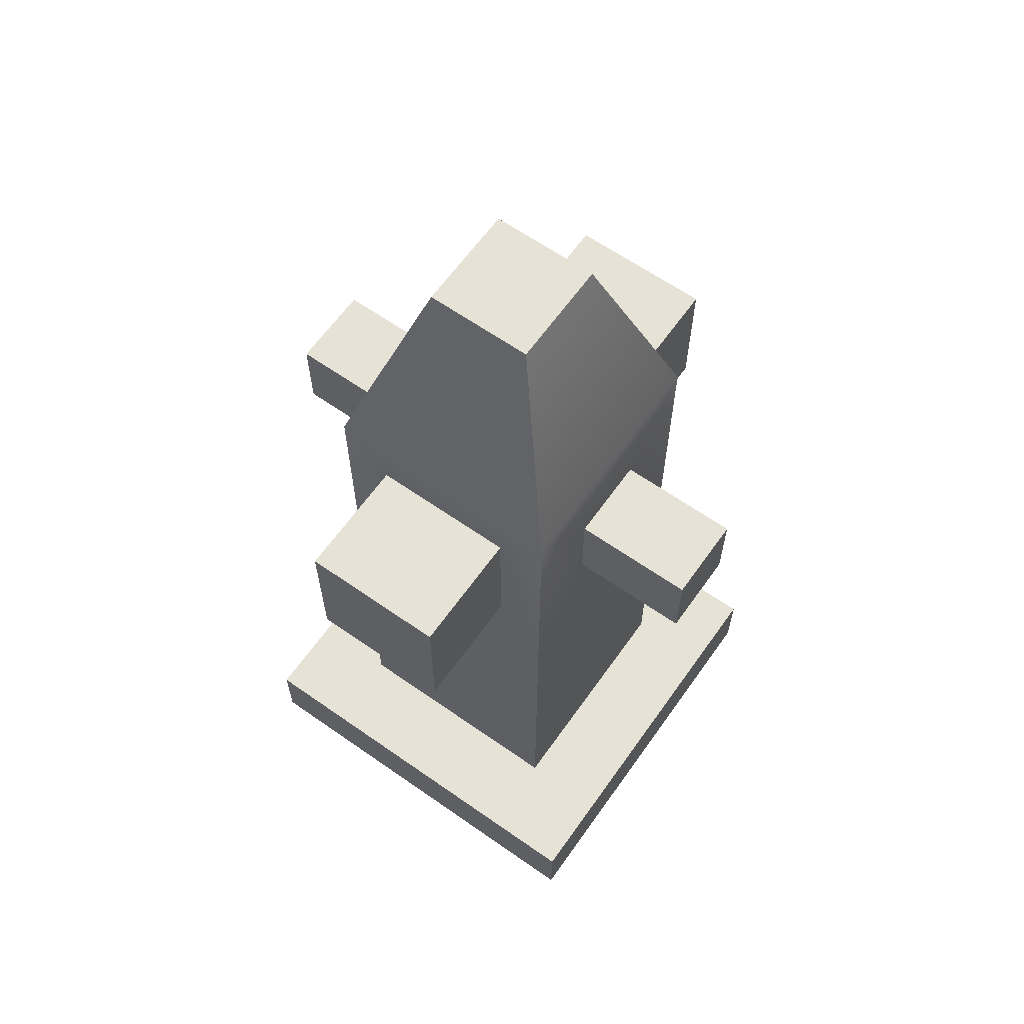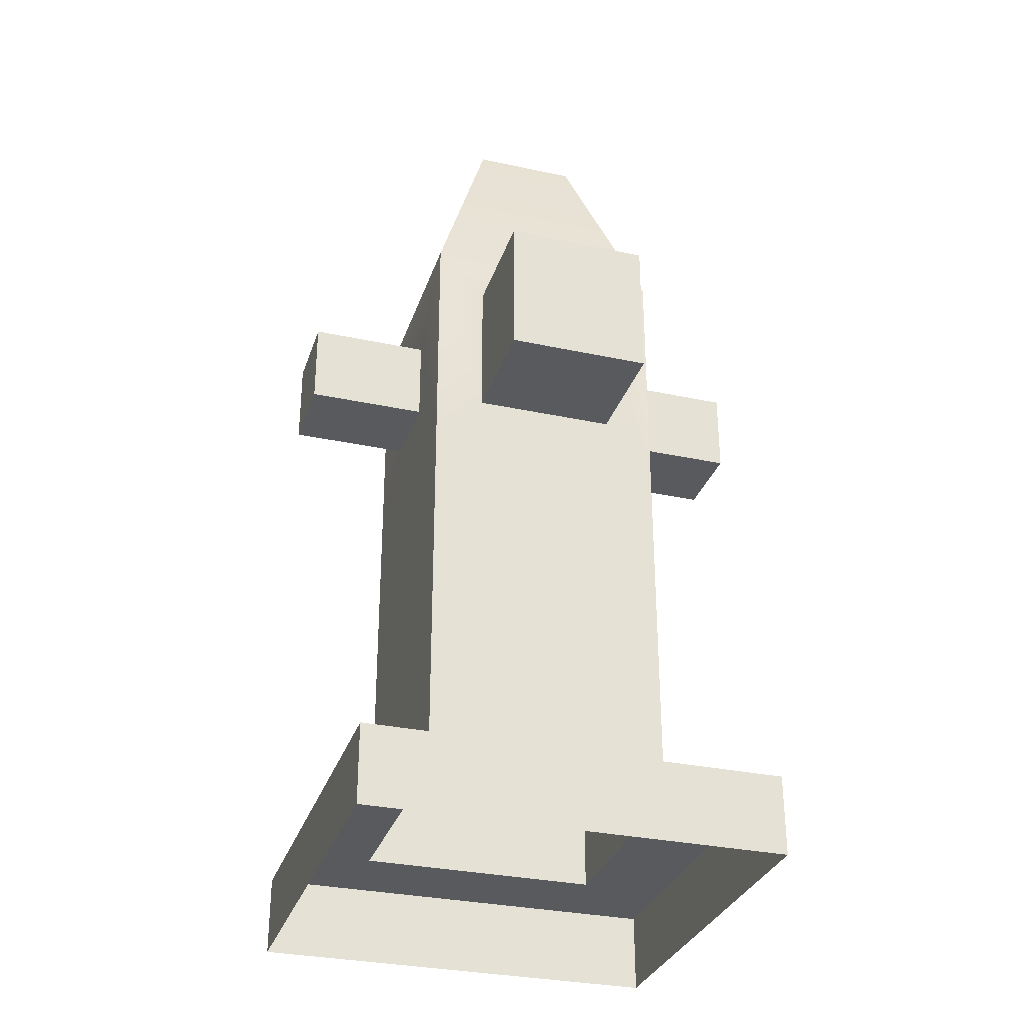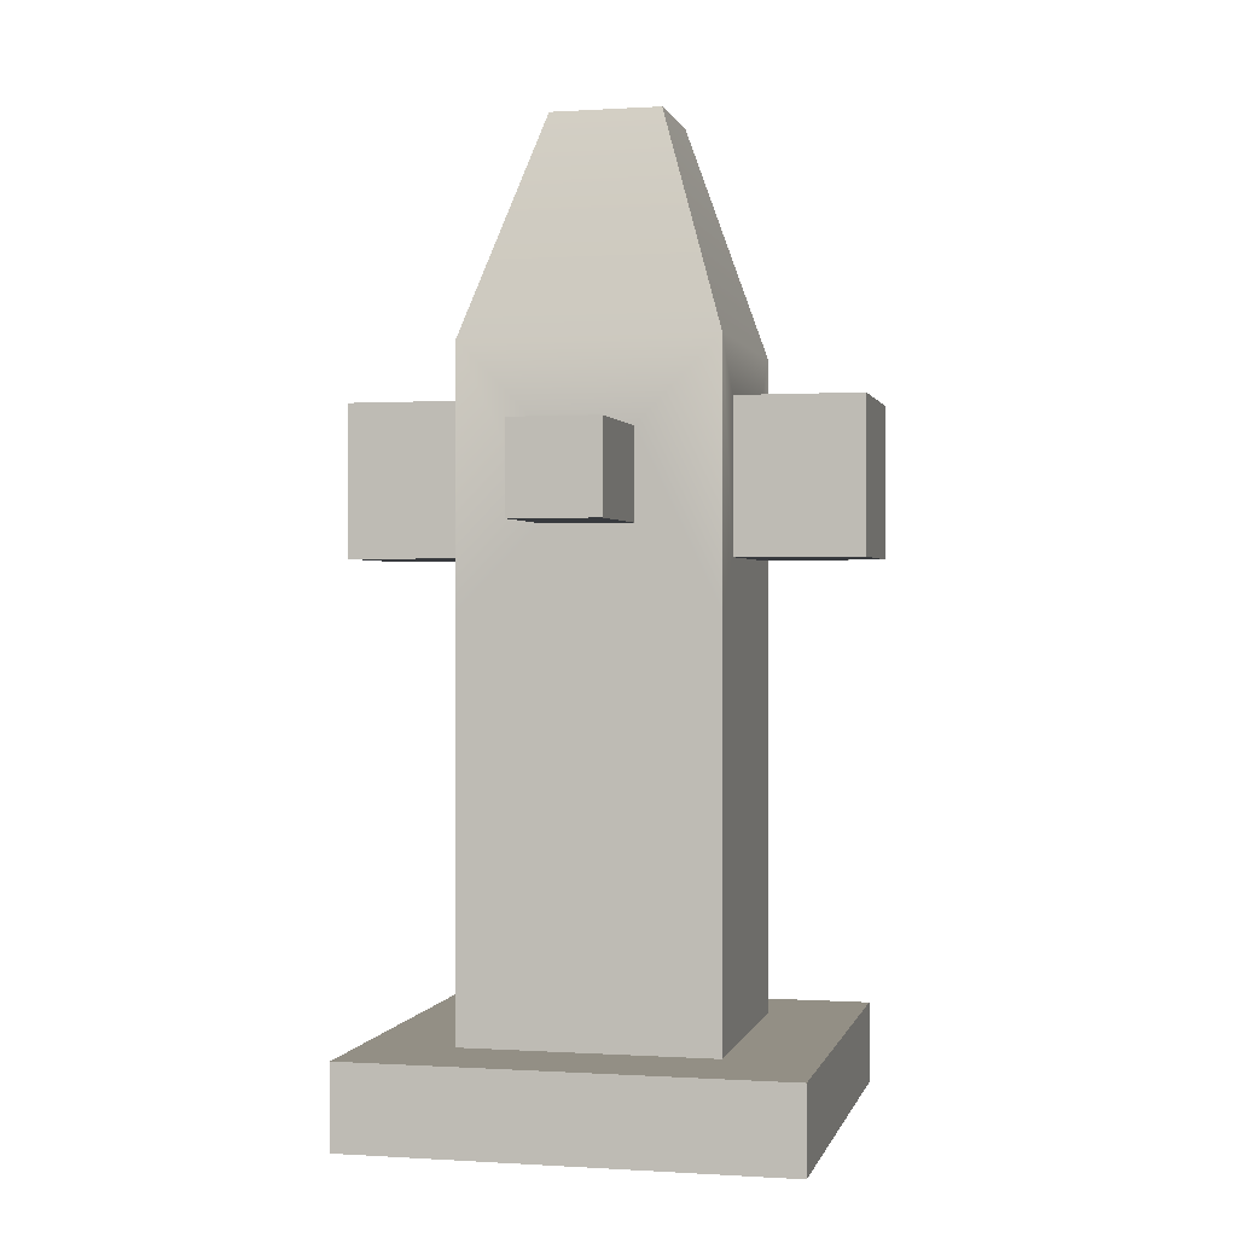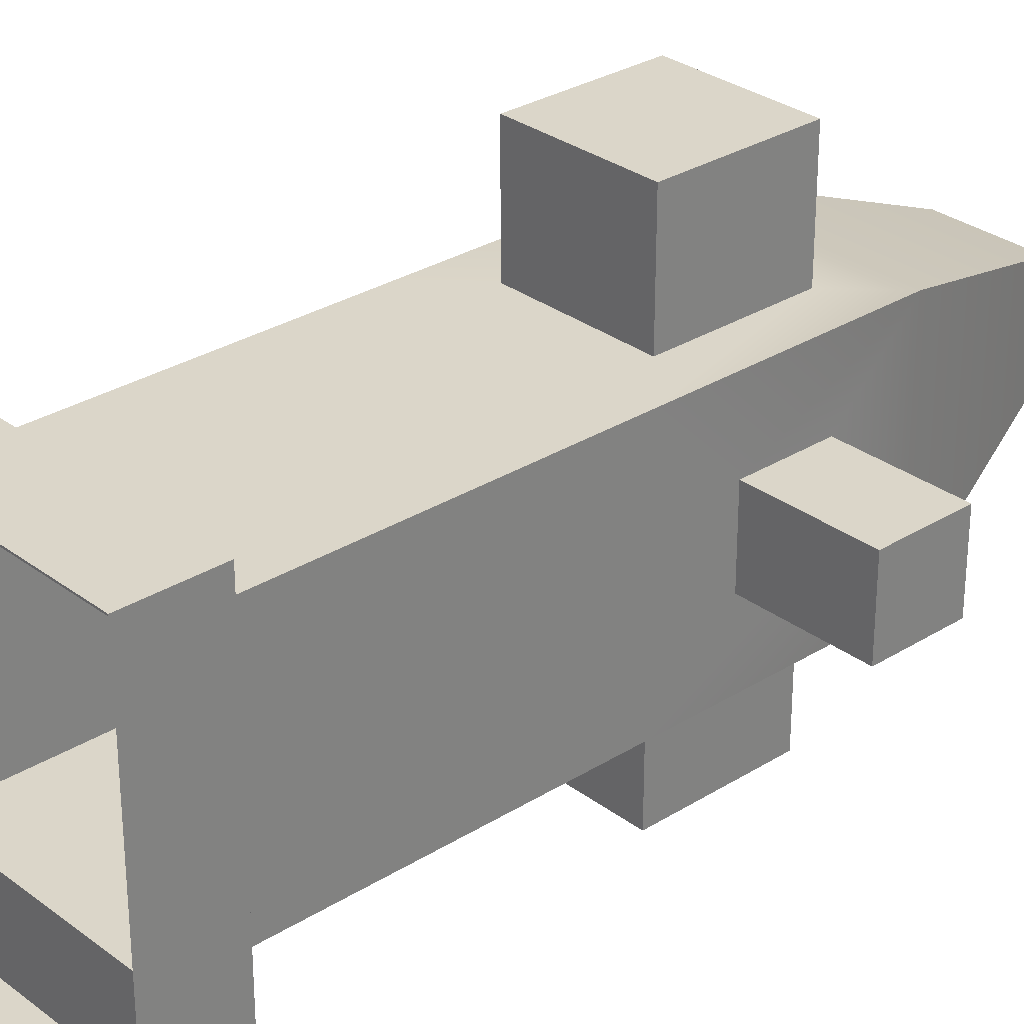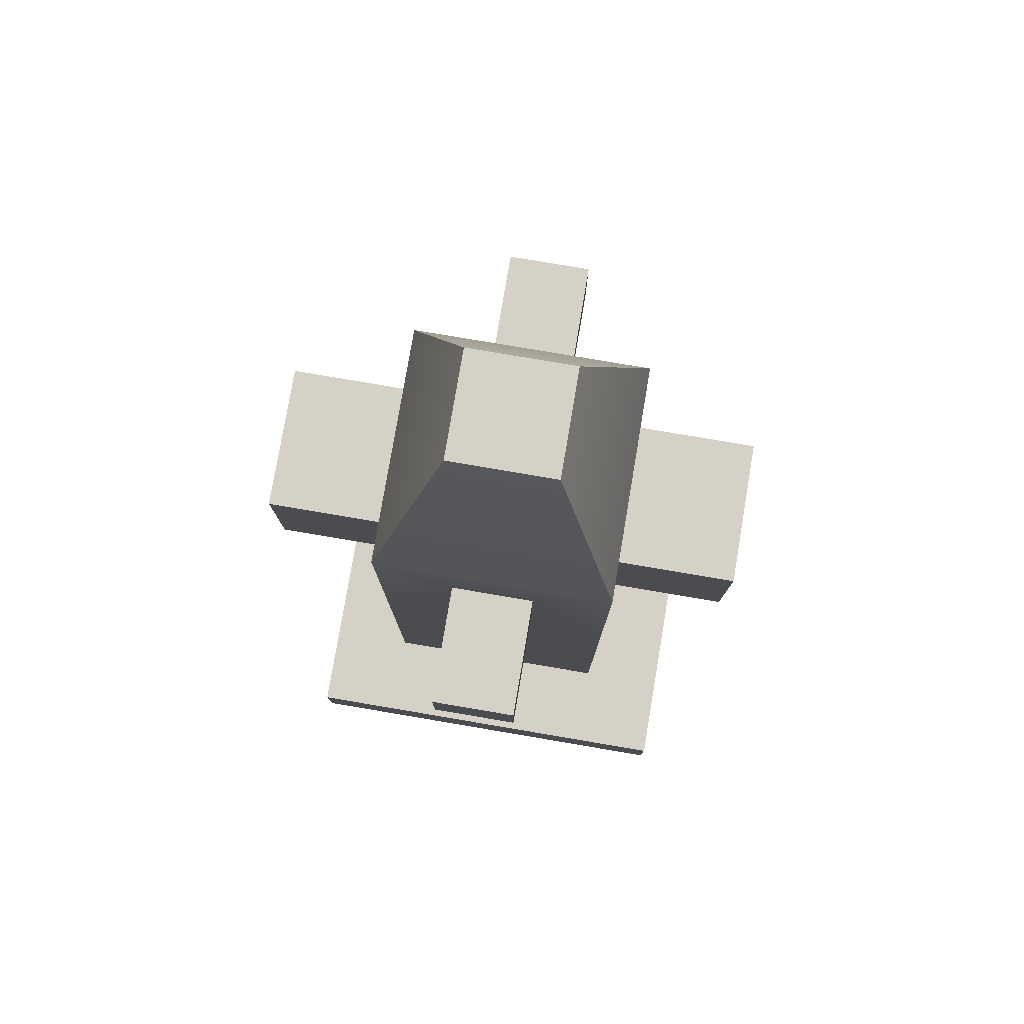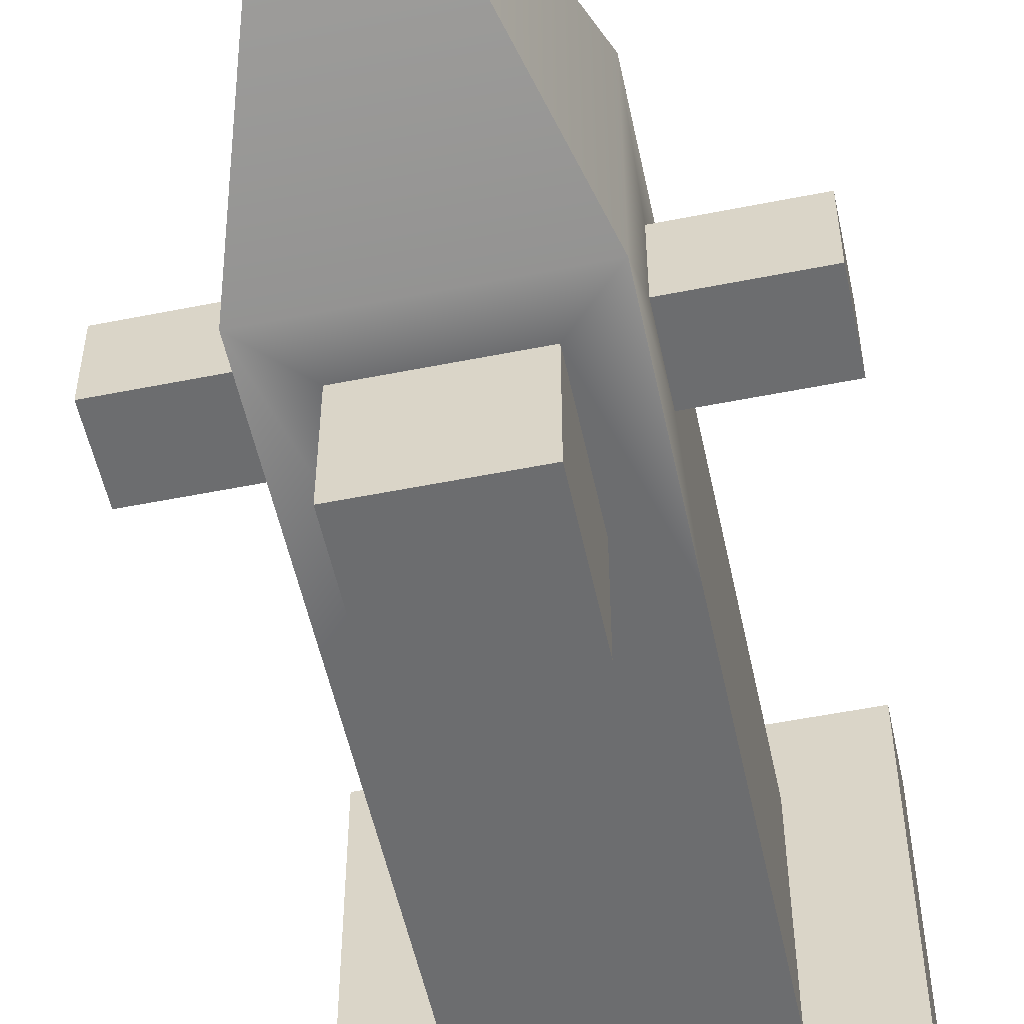
<metadata>
{"format":"obj","ext":"obj","renderer":"f3d","projection":"perspective","resolution":1024,"background":"white","views":[{"elev":63.4,"azim":-144.7,"up":"+Y"},{"elev":-31.4,"azim":-17.0,"up":"+Y"},{"elev":0.2,"azim":103.1,"up":"+Y"},{"elev":29.8,"azim":47.6,"up":"+Z"},{"elev":79.0,"azim":99.6,"up":"+Y"},{"elev":-53.9,"azim":-168.0,"up":"+Z"}]}
</metadata>
<code>
v -0.3403 -0.003103 -0.3403
v -0.3403 -0.003103 0.3403
v -0.3403 0.1274 -0.3403
v -0.3403 0.1274 0.3403
v 0.3403 0.1274 -0.3403
v 0.3403 0.1274 0.3403
v 0.3403 -0.003103 -0.3403
v 0.3403 -0.003103 0.3403
v -0.1977 0.1274 -0.1977
v -0.1977 0.1274 0.1977
v 0.1977 0.1274 0.1977
v 0.1977 0.1274 -0.1977
v -0.1977 0.7613 -0.1977
v -0.1977 0.7613 0.1977
v 0.1977 0.7613 0.1977
v 0.1977 0.7613 -0.1977
v -0.1977 1.162 -0.1977
v -0.1977 1.162 0.1977
v 0.1977 1.162 0.1977
v 0.1977 1.162 -0.1977
v -0.08638 1.51 -0.08638
v -0.08638 1.51 0.08638
v 0.08638 1.51 0.08638
v 0.08638 1.51 -0.08638
v -0.1164 0.8436 0.3925
v 0.1164 0.8436 0.3925
v 0.1164 1.079 0.3925
v -0.1164 1.079 0.3925
v -0.1164 0.8436 0.1977
v 0.1164 0.8436 0.1977
v 0.1164 1.079 0.1977
v -0.1164 1.079 0.1977
v -0.1164 0.8436 -0.3925
v 0.1164 0.8436 -0.3925
v -0.1164 1.079 -0.3925
v 0.1164 1.079 -0.3925
v -0.1164 0.8436 -0.1977
v 0.1164 0.8436 -0.1977
v -0.1164 1.079 -0.1977
v 0.1164 1.079 -0.1977
v -0.3925 0.8919 -0.06875
v -0.3925 0.8919 0.06875
v -0.3925 1.031 0.06875
v -0.3925 1.031 -0.06875
v -0.1977 0.8919 -0.06875
v -0.1977 0.8919 0.06875
v -0.1977 1.031 0.06875
v -0.1977 1.031 -0.06875
v 0.3925 0.8919 -0.06875
v 0.3925 0.8919 0.06875
v 0.3925 1.031 -0.06875
v 0.3925 1.031 0.06875
v 0.1977 0.8919 -0.06875
v 0.1977 0.8919 0.06875
v 0.1977 1.031 -0.06875
v 0.1977 1.031 0.06875
f 1 2 4 3
f 21 22 23 24
f 5 6 8 7
f 2 8 6 4
f 7 1 3 5
f 3 4 10 9
f 4 6 11 10
f 6 5 12 11
f 5 3 9 12
f 9 10 14 13
f 10 11 15 14
f 11 12 16 15
f 12 9 13 16
f 41 42 43 44
f 25 26 27 28
f 50 49 51 52
f 34 33 35 36
f 17 18 22 21
f 18 19 23 22
f 19 20 24 23
f 20 17 21 24
f 45 46 42 41
f 46 47 43 42
f 47 48 44 43
f 48 45 41 44
f 29 30 26 25
f 30 31 27 26
f 31 32 28 27
f 32 29 25 28
f 54 53 49 50
f 53 55 51 49
f 55 56 52 51
f 56 54 50 52
f 38 37 33 34
f 37 39 35 33
f 39 40 36 35
f 40 38 34 36
f 14 15 30 29
f 15 19 31 30
f 19 18 32 31
f 18 14 29 32
f 16 13 37 38
f 13 17 39 37
f 17 20 40 39
f 20 16 38 40
f 13 14 46 45
f 14 18 47 46
f 18 17 48 47
f 17 13 45 48
f 15 16 53 54
f 16 20 55 53
f 20 19 56 55
f 19 15 54 56

</code>
